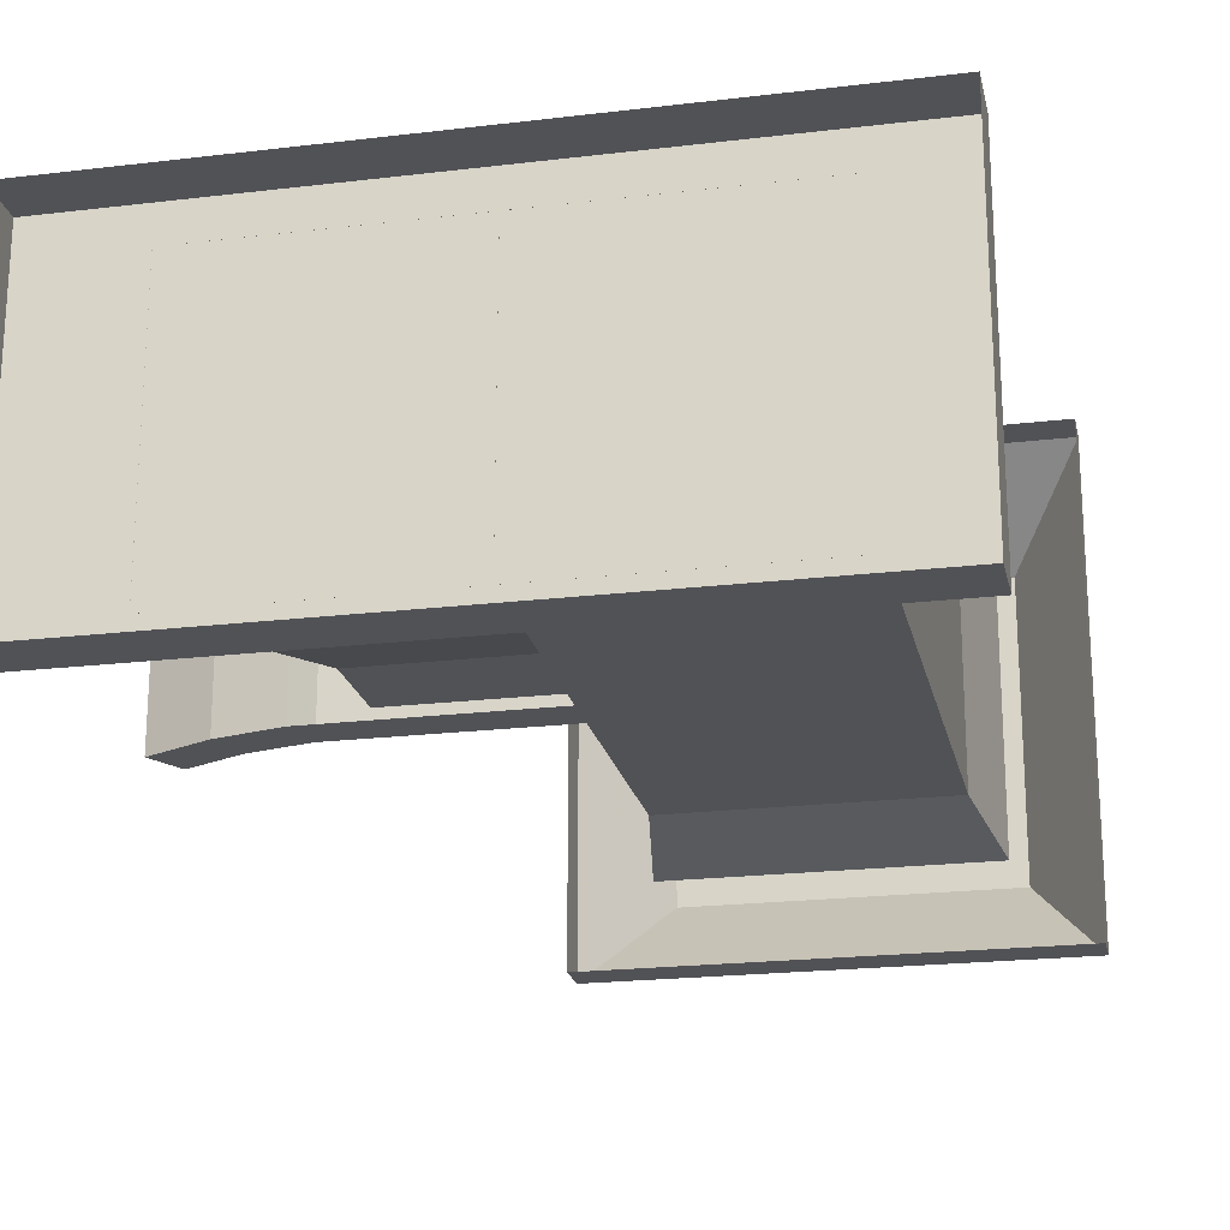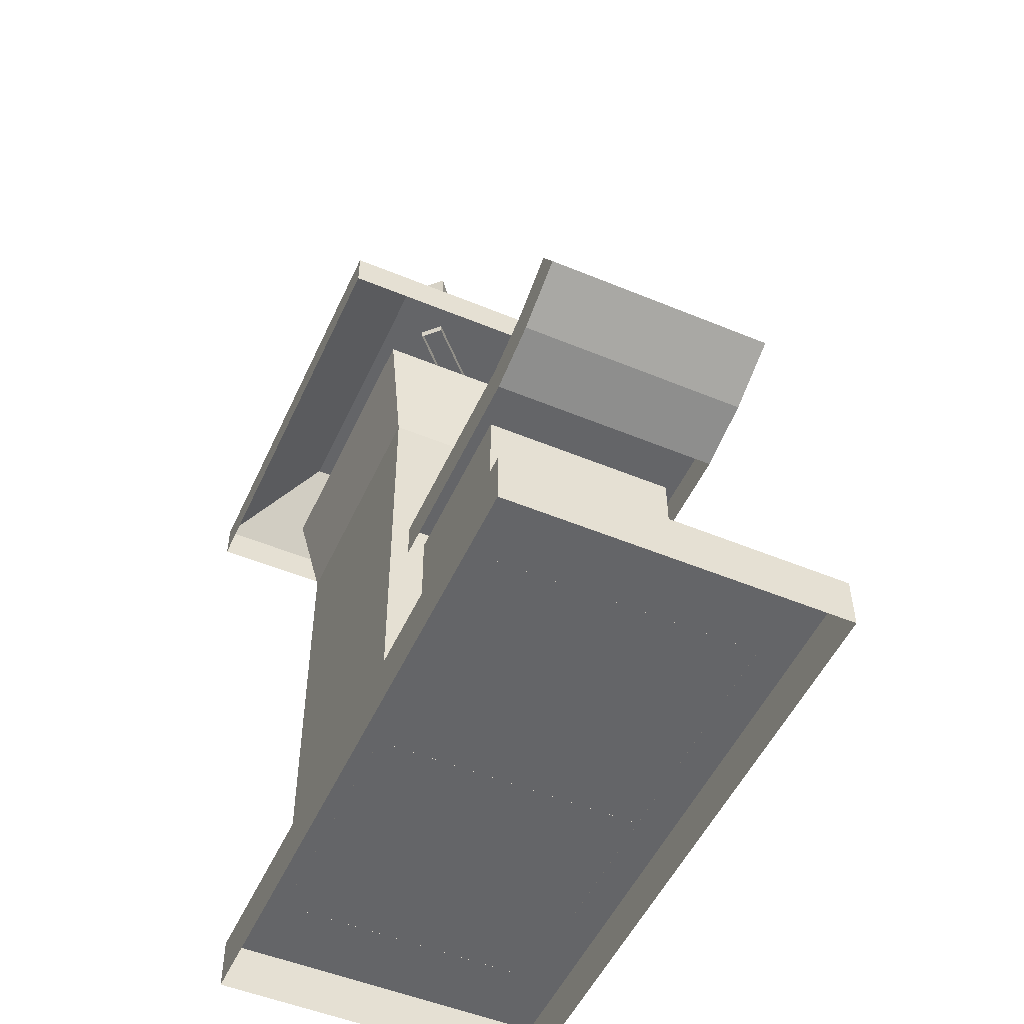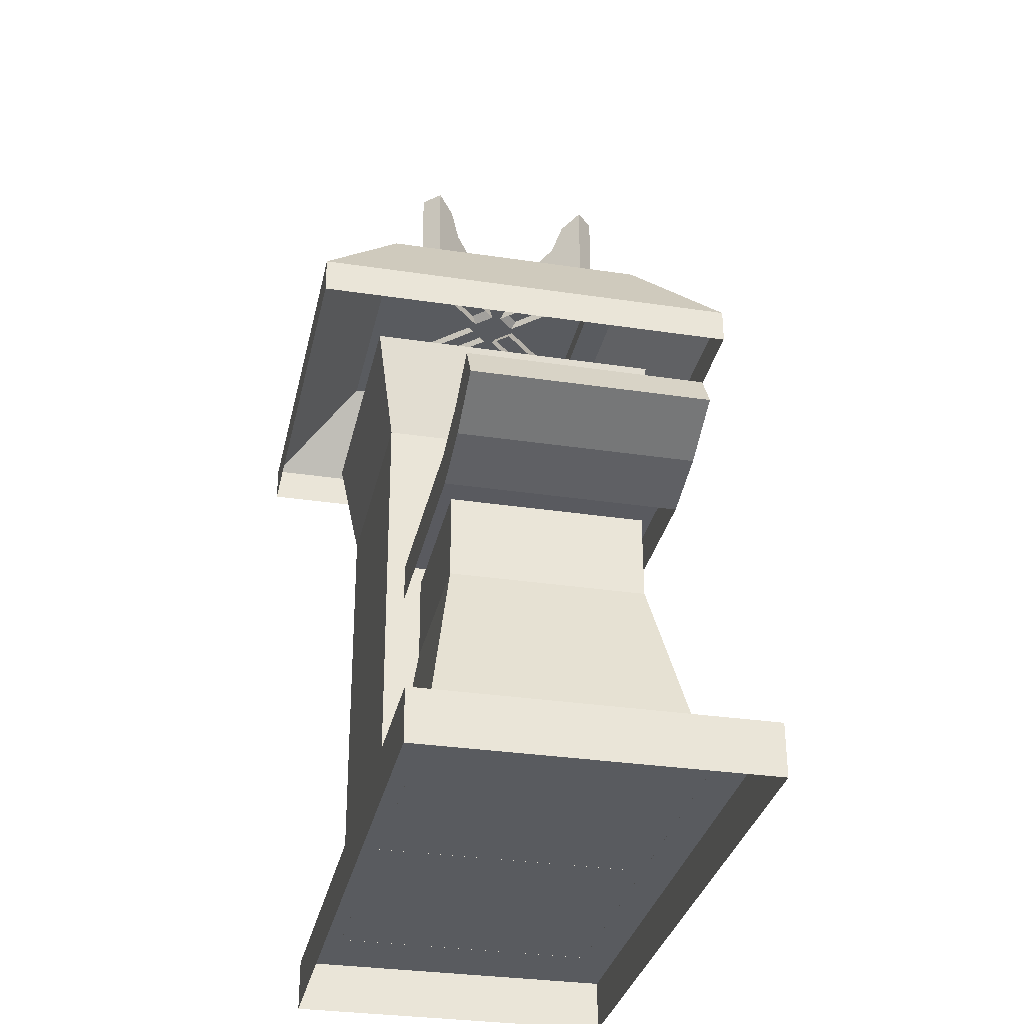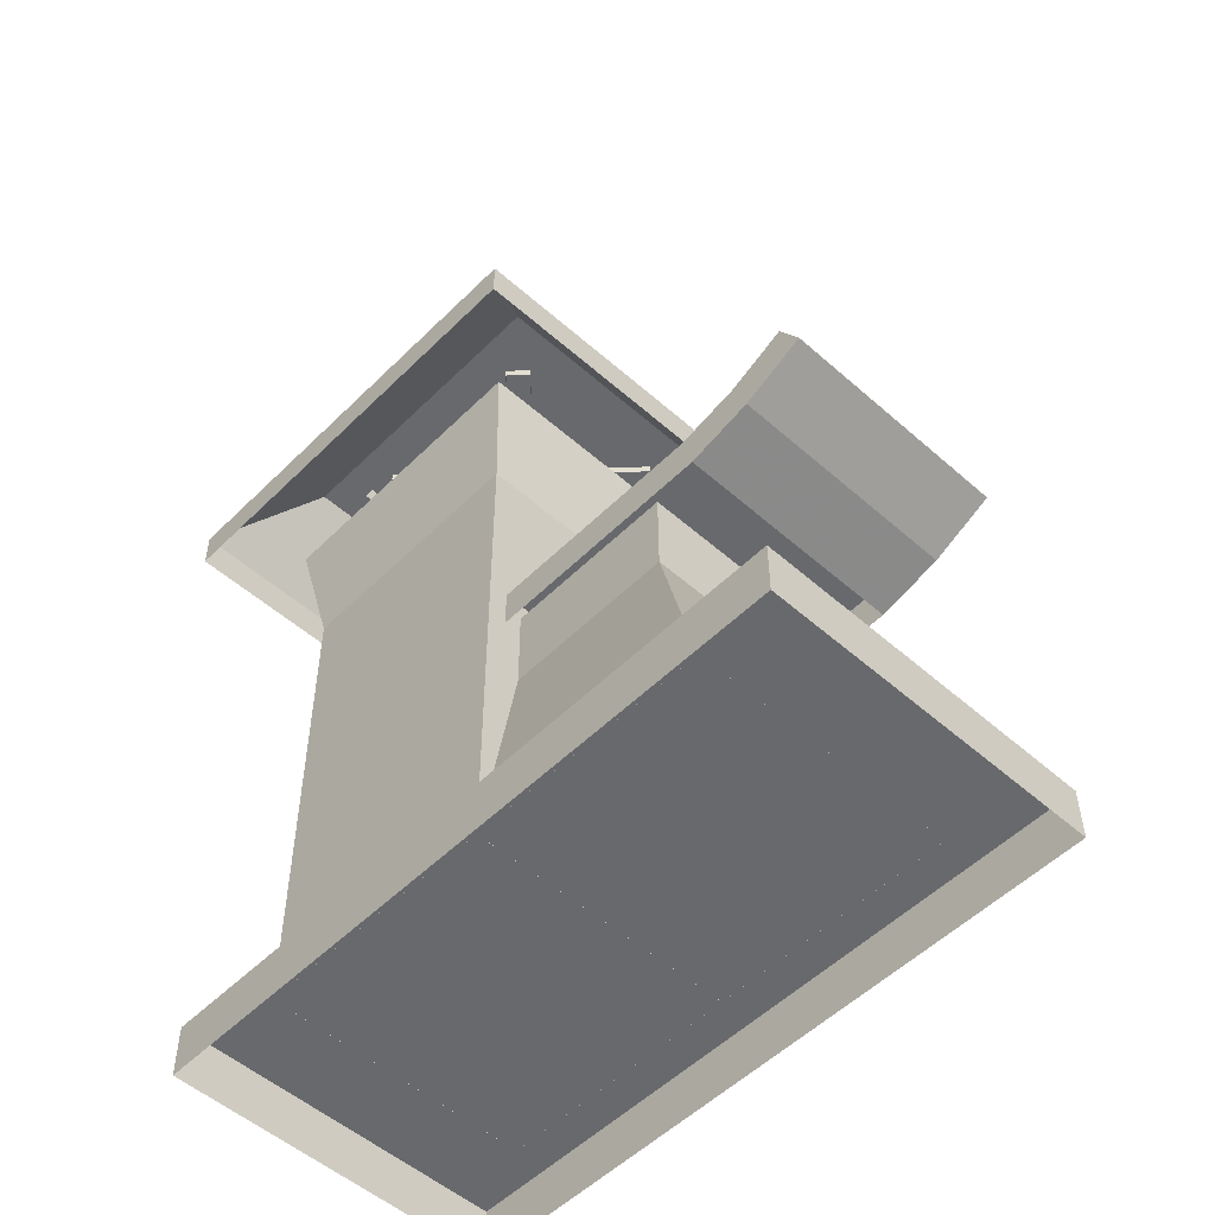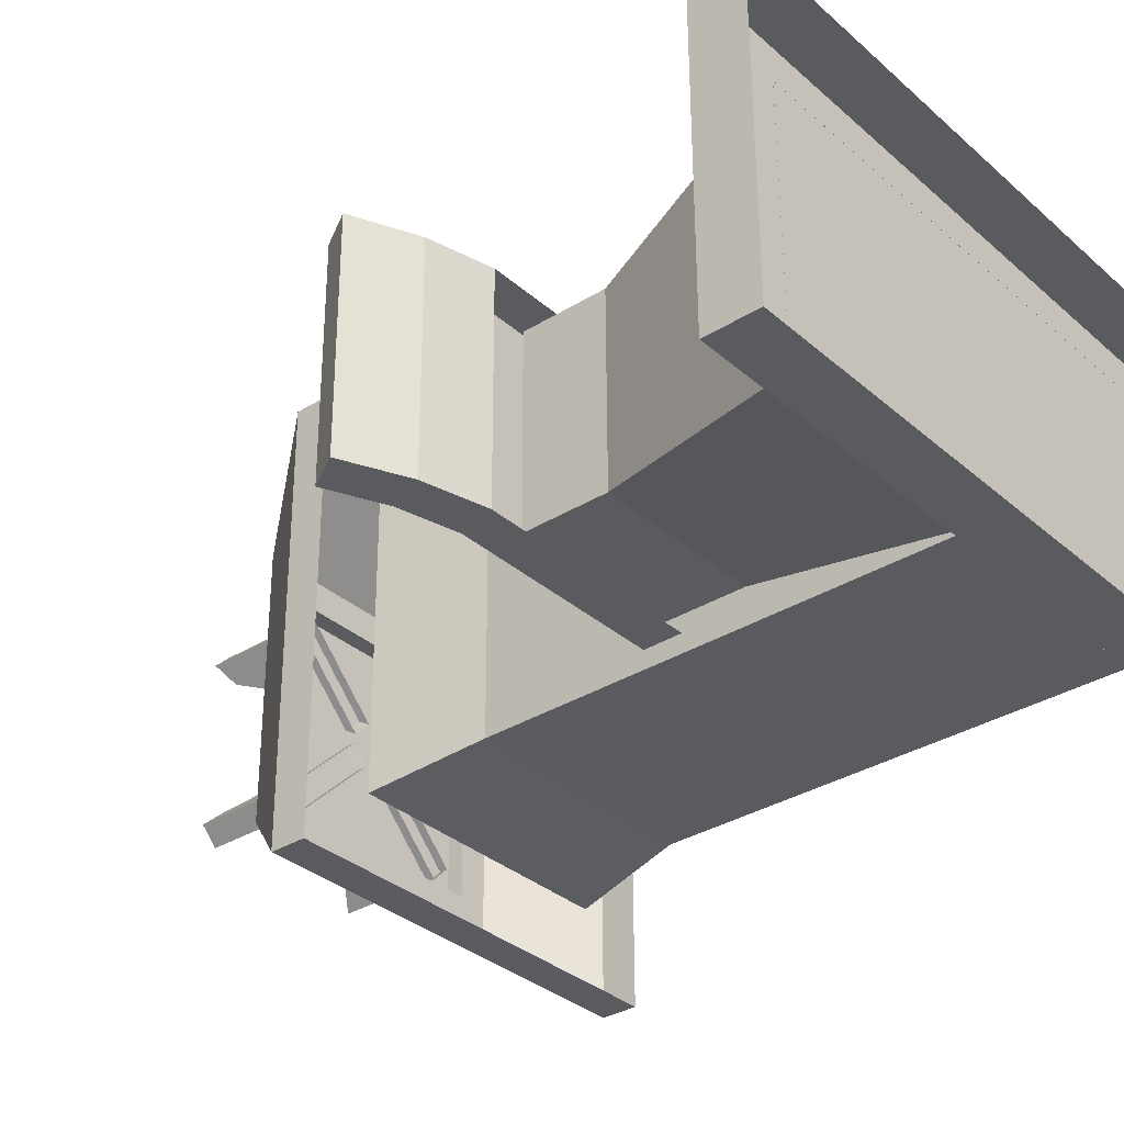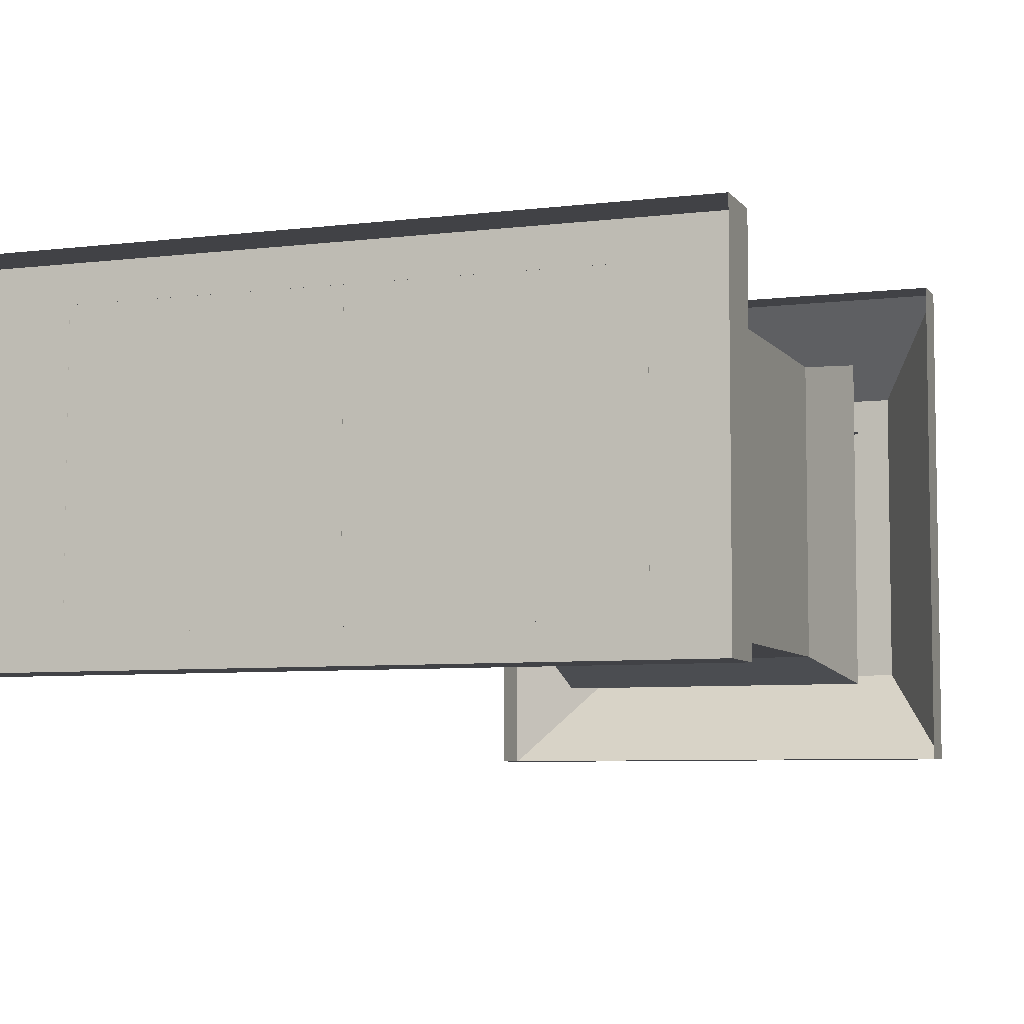
<metadata>
{"format":"obj","ext":"obj","renderer":"f3d","projection":"perspective","resolution":1024,"background":"white","views":[{"elev":-21.1,"azim":-167.9,"up":"+Y"},{"elev":-51.6,"azim":65.7,"up":"+Z"},{"elev":-32.0,"azim":77.8,"up":"+Z"},{"elev":-52.9,"azim":46.5,"up":"+Z"},{"elev":-33.3,"azim":130.1,"up":"+Y"},{"elev":-6.5,"azim":-159.8,"up":"+Y"}]}
</metadata>
<code>
g objqinhuangling_fuben_227_menzhu
v -97.73 -51.2 19.82
v -3.011 -51.2 19.82
v -3.011 -51.73 173.7
v -97.73 -51.73 173.7
v -3.011 -51.2 19.82
v -3.01 50.89 20.16
v -3.011 50.55 174
v -3.011 -51.73 173.7
v -3.01 50.89 20.16
v -97.73 50.89 20.16
v -97.73 50.55 174
v -3.011 50.55 174
v -97.73 50.89 20.16
v -97.73 -51.2 19.82
v -97.73 -51.73 173.7
v -97.73 50.55 174
v -3.012 -51.84 207.5
v -97.73 -51.84 207.5
v -3.011 50.43 207.8
v -3.012 -51.84 207.5
v -97.73 50.43 207.8
v -3.011 50.43 207.8
v -97.73 50.55 174
v -97.73 -51.73 173.7
v -97.73 -51.84 207.5
v -97.73 50.43 207.8
v 4.441 -59.41 251.1
v -105.2 -59.41 251.1
v 4.442 57.7 251.5
v 4.441 -59.41 251.1
v -105.2 57.71 251.5
v 4.442 57.7 251.5
v -105.2 -59.41 251.1
v -105.2 57.71 251.5
v 80.39 -44.44 143
v 80.39 43.47 143.3
v -6.606 43.47 143.3
v -6.607 -44.44 143
v 84.3 -44.39 128.3
v 80.39 -44.44 143
v -6.607 -44.44 143
v -6.607 -44.39 128
v 132.3 -44.45 145.5
v 132.3 43.46 145.8
v 124.7 43.41 158.9
v 124.7 -44.49 158.6
v 108.6 43.5 134.7
v 103.5 43.45 148.9
v 124.7 43.41 158.9
v 132.3 43.46 145.8
v 108.6 43.5 134.7
v 108.6 -44.41 134.4
v 84.3 -44.39 128.3
v 84.3 43.52 128.6
v 103.5 -44.46 148.6
v 103.5 43.45 148.9
v 108.6 -44.41 134.4
v 103.5 -44.46 148.6
v -6.606 43.52 128.3
v -6.606 43.47 143.3
v 80.39 43.47 143.3
v 84.3 43.52 128.6
v 132.3 43.46 145.8
v 132.3 -44.45 145.5
v 124.7 -44.49 158.6
v 124.7 43.41 158.9
v 132.3 -44.45 145.5
v 124.7 -44.49 158.6
v -6.589 -51.2 19.82
v 89.71 -51.2 19.82
v 62.12 -37.74 103.6
v -6.599 -37.74 103.6
v 89.71 -51.2 19.82
v 89.71 50.89 20.16
v 62.12 36.66 103.8
v 62.12 -37.74 103.6
v 89.71 50.89 20.16
v -6.598 50.84 20.16
v -6.599 36.64 103.8
v 62.12 36.66 103.8
v 62.12 -37.85 136.1
v -6.599 -37.85 136.1
v 62.12 36.56 136.3
v 62.12 -37.85 136.1
v -6.599 36.52 136.3
v 62.12 36.56 136.3
v -127.1 -64.07 19.8
v 128.9 -64.07 19.8
v 128.9 63.93 20.24
v -127.1 63.93 20.24
v -127.1 -64 -0.2176
v 128.9 -64 -0.2167
v 128.9 -64.07 19.8
v -127.1 -64.07 19.8
v 128.9 -64 -0.2167
v 128.9 64 0.2176
v 128.9 63.93 20.24
v 128.9 -64.07 19.8
v 128.9 64 0.2176
v -127.1 64 0.2167
v -127.1 63.93 20.24
v 128.9 63.93 20.24
v -127.1 64 0.2167
v -127.1 -64 -0.2176
v -127.1 -64.07 19.8
v -127.1 63.93 20.24
v -95.64 -42.28 307.3
v -5.103 -42.28 307.3
v -5.103 40.2 307.6
v -95.64 40.2 307.6
v -132.5 -86.61 251.4
v 31.75 -86.61 251.4
v 31.75 -86.65 265.6
v -132.5 -86.65 265.6
v 31.75 -86.61 251.4
v 31.75 84.9 251.9
v 31.75 84.85 266.2
v 31.75 -86.65 265.6
v 31.75 84.9 251.9
v -132.5 84.9 251.9
v -132.5 84.85 266.2
v 31.75 84.85 266.2
v -132.5 84.9 251.9
v -132.5 -86.61 251.4
v -132.5 -86.65 265.6
v -132.5 84.85 266.2
v -132.5 -86.65 265.6
v 31.75 -86.65 265.6
v 6.645 -54.01 300.6
v -107.4 -54.01 300.6
v 31.75 -86.65 265.6
v 31.75 84.85 266.2
v 6.646 51.97 300.9
v 6.645 -54.01 300.6
v 31.75 84.85 266.2
v -132.5 84.85 266.2
v -107.4 51.97 300.9
v 6.646 51.97 300.9
v -132.5 84.85 266.2
v -132.5 -86.65 265.6
v -107.4 -54.01 300.6
v -107.4 51.97 300.9
v -107.4 -54.01 300.6
v 6.645 -54.01 300.6
v -5.103 -42.26 300.6
v -95.64 -42.26 300.6
v 6.646 51.97 300.9
v -5.103 40.22 300.9
v -107.4 51.97 300.9
v -95.64 40.22 300.9
v -95.64 -42.26 300.6
v -5.103 -42.26 300.6
v -5.103 -42.28 307.3
v -95.64 -42.28 307.3
v -5.103 -42.26 300.6
v -5.103 40.22 300.9
v -5.103 40.2 307.6
v -5.103 -42.28 307.3
v -5.103 40.22 300.9
v -95.64 40.22 300.9
v -95.64 40.2 307.6
v -5.103 40.2 307.6
v -95.64 40.22 300.9
v -95.64 -42.26 300.6
v -95.64 -42.28 307.3
v -95.64 40.2 307.6
v -84.64 -25.38 342
v -91.3 -32.06 346.4
v -84.68 -38.67 346.4
v -78.03 -32 342
v -91.3 -31.91 304
v -84.68 -38.53 304
v -84.68 -38.67 346.4
v -91.3 -32.06 346.4
v -84.64 -25.38 342
v -78.03 -32 342
v -74.25 -28.19 331.9
v -80.87 -21.57 331.9
v -74.8 -15.49 327.2
v -80.87 -21.57 331.9
v -74.25 -28.19 331.9
v -68.19 -22.11 327.2
v -72.8 -13.45 315.6
v -74.8 -15.49 327.2
v -68.19 -22.11 327.2
v -66.18 -20.07 315.6
v -63.6 -4.227 309.9
v -72.8 -13.45 315.6
v -66.18 -20.07 315.6
v -56.98 -10.84 309.9
v -60.66 -1.269 304.1
v -63.6 -4.227 309.9
v -56.98 -10.84 309.9
v -54.04 -7.886 304.1
v -60.66 -1.269 304.1
v -91.3 -31.91 304
v -63.6 -4.227 309.9
v -84.68 -38.53 304
v -78.03 -32 342
v -84.68 -38.67 346.4
v -91.3 -32.06 346.4
v -84.64 -25.38 342
v -74.25 -28.19 331.9
v -80.87 -21.57 331.9
v -68.19 -22.11 327.2
v -74.8 -15.49 327.2
v -66.18 -20.07 315.6
v -72.8 -13.45 315.6
v -56.98 -10.84 309.9
v -54.04 -7.886 304.1
v -78.11 33.16 342.2
v -84.77 39.8 346.6
v -91.38 33.18 346.6
v -84.73 26.54 342.2
v -84.77 39.94 304.3
v -91.38 33.33 304.3
v -91.38 33.18 346.6
v -84.77 39.8 346.6
v -78.11 33.16 342.2
v -84.73 26.54 342.2
v -80.95 22.8 332.1
v -74.34 29.42 332.1
v -68.27 23.37 327.3
v -74.34 29.42 332.1
v -80.95 22.8 332.1
v -74.89 16.75 327.3
v -66.27 21.41 315.8
v -68.27 23.37 327.3
v -74.89 16.75 327.3
v -72.89 14.79 315.7
v -57.06 12.22 310
v -66.27 21.41 315.8
v -72.89 14.79 315.7
v -63.68 5.603 309.9
v -54.12 9.301 304.2
v -57.06 12.22 310
v -63.68 5.603 309.9
v -60.74 2.683 304.2
v -54.12 9.301 304.2
v -84.77 39.94 304.3
v -57.06 12.22 310
v -91.38 33.33 304.3
v -84.73 26.54 342.2
v -91.38 33.18 346.6
v -84.77 39.8 346.6
v -78.11 33.16 342.2
v -80.95 22.8 332.1
v -74.34 29.42 332.1
v -74.89 16.75 327.3
v -68.27 23.37 327.3
v -72.89 14.79 315.7
v -66.27 21.41 315.8
v -63.68 5.603 309.9
v -60.74 2.683 304.2
v -17.88 26.46 342.2
v -11.23 33.11 346.6
v -17.84 39.72 346.6
v -24.5 33.08 342.2
v -11.23 33.25 304.3
v -17.84 39.87 304.3
v -17.84 39.72 346.6
v -11.23 33.11 346.6
v -17.88 26.46 342.2
v -24.5 33.08 342.2
v -28.28 29.34 332.1
v -21.66 22.72 332.1
v -27.72 16.67 327.3
v -21.66 22.72 332.1
v -28.28 29.34 332.1
v -34.34 23.29 327.3
v -29.73 14.71 315.7
v -27.72 16.67 327.3
v -34.34 23.29 327.3
v -36.34 21.33 315.8
v -38.93 5.526 309.9
v -29.73 14.71 315.7
v -36.34 21.33 315.8
v -45.55 12.14 310
v -41.87 2.606 304.2
v -38.93 5.526 309.9
v -45.55 12.14 310
v -48.49 9.224 304.2
v -41.87 2.606 304.2
v -11.23 33.25 304.3
v -38.93 5.526 309.9
v -17.84 39.87 304.3
v -24.5 33.08 342.2
v -17.84 39.72 346.6
v -11.23 33.11 346.6
v -17.88 26.46 342.2
v -28.28 29.34 332.1
v -21.66 22.72 332.1
v -34.34 23.29 327.3
v -27.72 16.67 327.3
v -36.34 21.33 315.8
v -29.73 14.71 315.7
v -45.55 12.14 310
v -48.49 9.224 304.2
v -24.23 -31.87 342
v -17.57 -38.55 346.4
v -10.96 -31.93 346.4
v -17.61 -25.25 342
v -17.57 -38.4 304
v -10.96 -31.78 304
v -10.96 -31.93 346.4
v -17.57 -38.55 346.4
v -24.23 -31.87 342
v -17.61 -25.25 342
v -21.39 -21.45 331.9
v -28.01 -28.06 331.9
v -34.07 -21.98 327.2
v -28.01 -28.06 331.9
v -21.39 -21.45 331.9
v -27.45 -15.36 327.2
v -36.07 -19.94 315.6
v -34.07 -21.98 327.2
v -27.45 -15.36 327.2
v -29.46 -13.32 315.6
v -45.28 -10.72 309.9
v -36.07 -19.94 315.6
v -29.46 -13.32 315.6
v -38.66 -4.1 309.9
v -48.22 -7.759 304.1
v -45.28 -10.72 309.9
v -38.66 -4.1 309.9
v -41.6 -1.141 304.1
v -48.22 -7.759 304.1
v -17.57 -38.4 304
v -45.28 -10.72 309.9
v -10.96 -31.78 304
v -17.61 -25.25 342
v -10.96 -31.93 346.4
v -17.57 -38.55 346.4
v -24.23 -31.87 342
v -21.39 -21.45 331.9
v -28.01 -28.06 331.9
v -27.45 -15.36 327.2
v -34.07 -21.98 327.2
v -29.46 -13.32 315.6
v -36.07 -19.94 315.6
v -38.66 -4.1 309.9
v -41.6 -1.141 304.1
f 1 2 3
f 3 4 1
f 5 6 7
f 7 8 5
f 9 10 11
f 11 12 9
f 13 14 15
f 15 16 13
f 4 3 17
f 17 18 4
f 8 7 19
f 19 20 8
f 12 11 21
f 21 22 12
f 23 24 25
f 25 26 23
f 18 17 27
f 27 28 18
f 20 19 29
f 29 30 20
f 22 21 31
f 31 32 22
f 26 25 33
f 33 34 26
f 35 36 37
f 37 38 35
f 39 40 41
f 41 42 39
f 43 44 45
f 45 46 43
f 47 48 49
f 49 50 47
f 51 52 53
f 53 54 51
f 55 56 36
f 36 35 55
f 57 58 40
f 40 39 57
f 59 60 61
f 61 62 59
f 62 61 48
f 48 47 62
f 63 64 52
f 52 51 63
f 65 66 56
f 56 55 65
f 67 68 58
f 58 57 67
f 69 70 71
f 71 72 69
f 73 74 75
f 75 76 73
f 77 78 79
f 79 80 77
f 72 71 81
f 81 82 72
f 76 75 83
f 83 84 76
f 80 79 85
f 85 86 80
f 87 88 89
f 89 90 87
f 91 92 93
f 93 94 91
f 95 96 97
f 97 98 95
f 99 100 101
f 101 102 99
f 103 104 105
f 105 106 103
f 107 108 109
f 109 110 107
f 111 112 113
f 113 114 111
f 115 116 117
f 117 118 115
f 119 120 121
f 121 122 119
f 123 124 125
f 125 126 123
f 127 128 129
f 129 130 127
f 131 132 133
f 133 134 131
f 135 136 137
f 137 138 135
f 139 140 141
f 141 142 139
f 143 144 145
f 145 146 143
f 144 147 148
f 148 145 144
f 147 149 150
f 150 148 147
f 149 143 146
f 146 150 149
f 151 152 153
f 153 154 151
f 155 156 157
f 157 158 155
f 159 160 161
f 161 162 159
f 163 164 165
f 165 166 163
f 167 168 169
f 169 170 167
f 171 172 173
f 173 174 171
f 175 176 177
f 177 178 175
f 179 180 181
f 181 182 179
f 183 184 185
f 185 186 183
f 187 188 189
f 189 190 187
f 191 192 193
f 193 194 191
f 195 196 197
f 198 199 200
f 196 201 202
f 198 203 199
f 196 202 204
f 198 205 203
f 196 204 206
f 198 207 205
f 196 206 208
f 198 209 207
f 196 208 197
f 198 210 209
f 211 212 213
f 213 214 211
f 215 216 217
f 217 218 215
f 219 220 221
f 221 222 219
f 223 224 225
f 225 226 223
f 227 228 229
f 229 230 227
f 231 232 233
f 233 234 231
f 235 236 237
f 237 238 235
f 239 240 241
f 242 243 244
f 240 245 246
f 242 247 243
f 240 246 248
f 242 249 247
f 240 248 250
f 242 251 249
f 240 250 252
f 242 253 251
f 240 252 241
f 242 254 253
f 255 256 257
f 257 258 255
f 259 260 261
f 261 262 259
f 263 264 265
f 265 266 263
f 267 268 269
f 269 270 267
f 271 272 273
f 273 274 271
f 275 276 277
f 277 278 275
f 279 280 281
f 281 282 279
f 283 284 285
f 286 287 288
f 284 289 290
f 286 291 287
f 284 290 292
f 286 293 291
f 284 292 294
f 286 295 293
f 284 294 296
f 286 297 295
f 284 296 285
f 286 298 297
f 299 300 301
f 301 302 299
f 303 304 305
f 305 306 303
f 307 308 309
f 309 310 307
f 311 312 313
f 313 314 311
f 315 316 317
f 317 318 315
f 319 320 321
f 321 322 319
f 323 324 325
f 325 326 323
f 327 328 329
f 330 331 332
f 328 333 334
f 330 335 331
f 328 334 336
f 330 337 335
f 328 336 338
f 330 339 337
f 328 338 340
f 330 341 339
f 328 340 329
f 330 342 341

</code>
